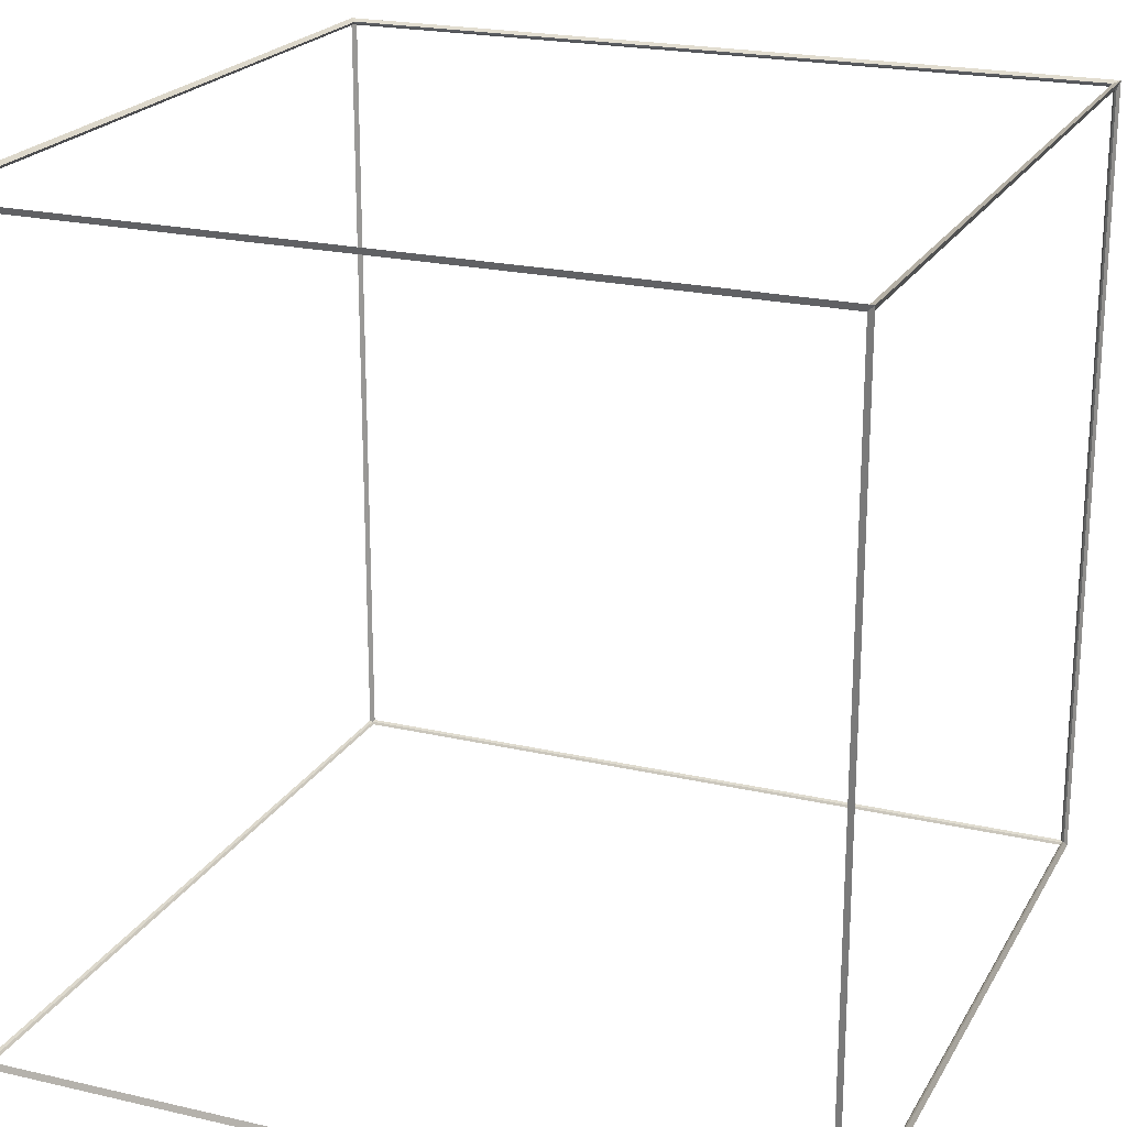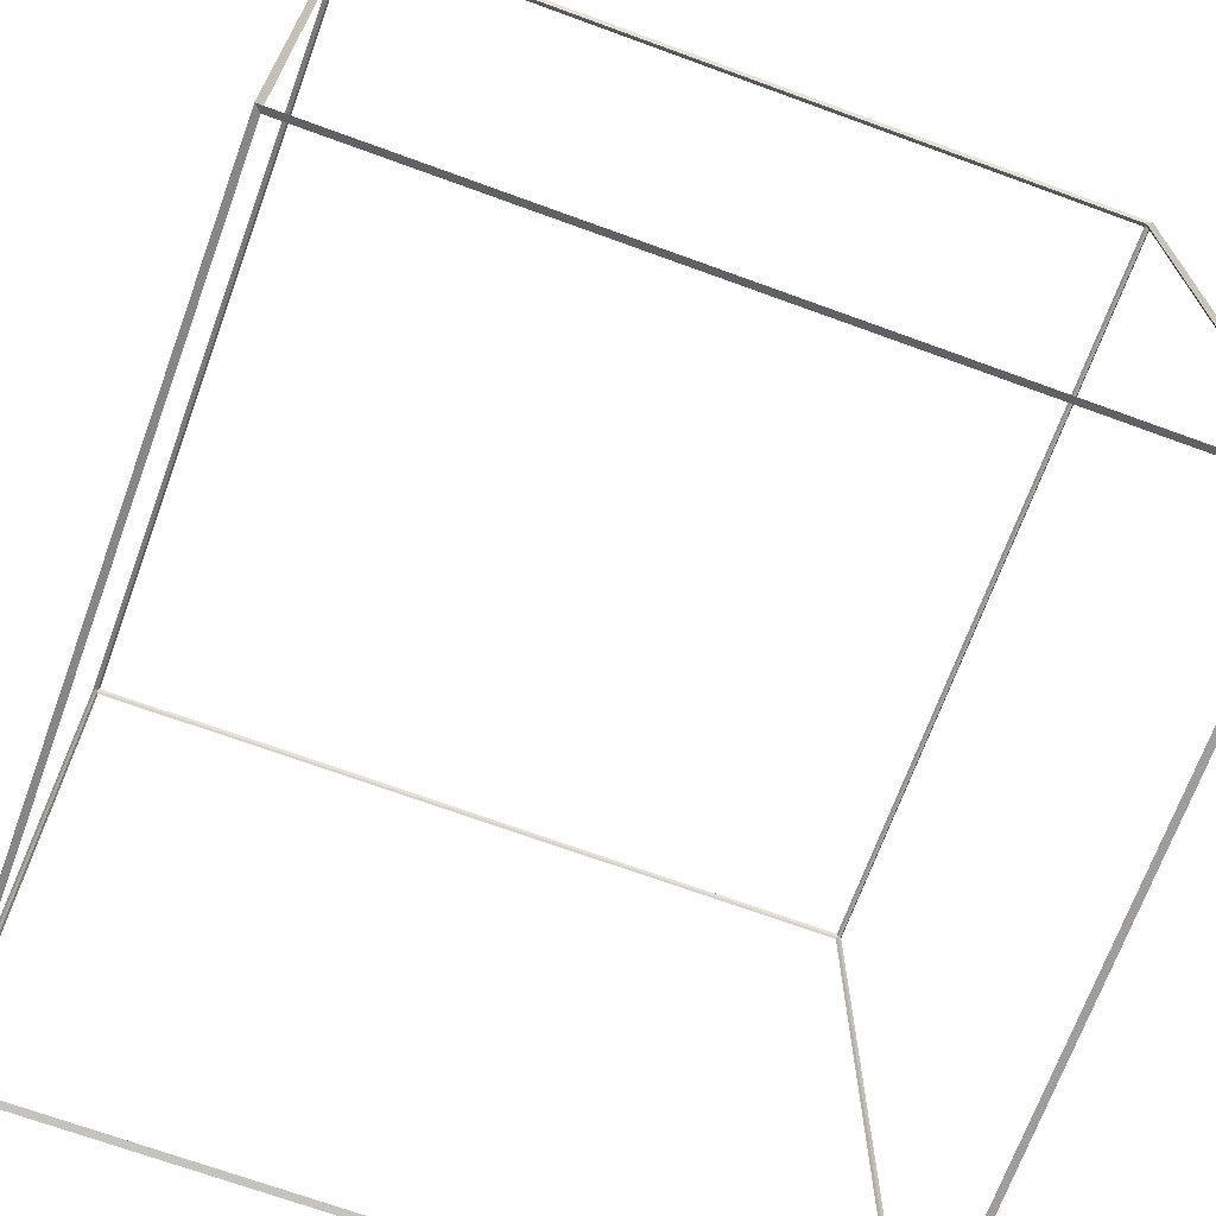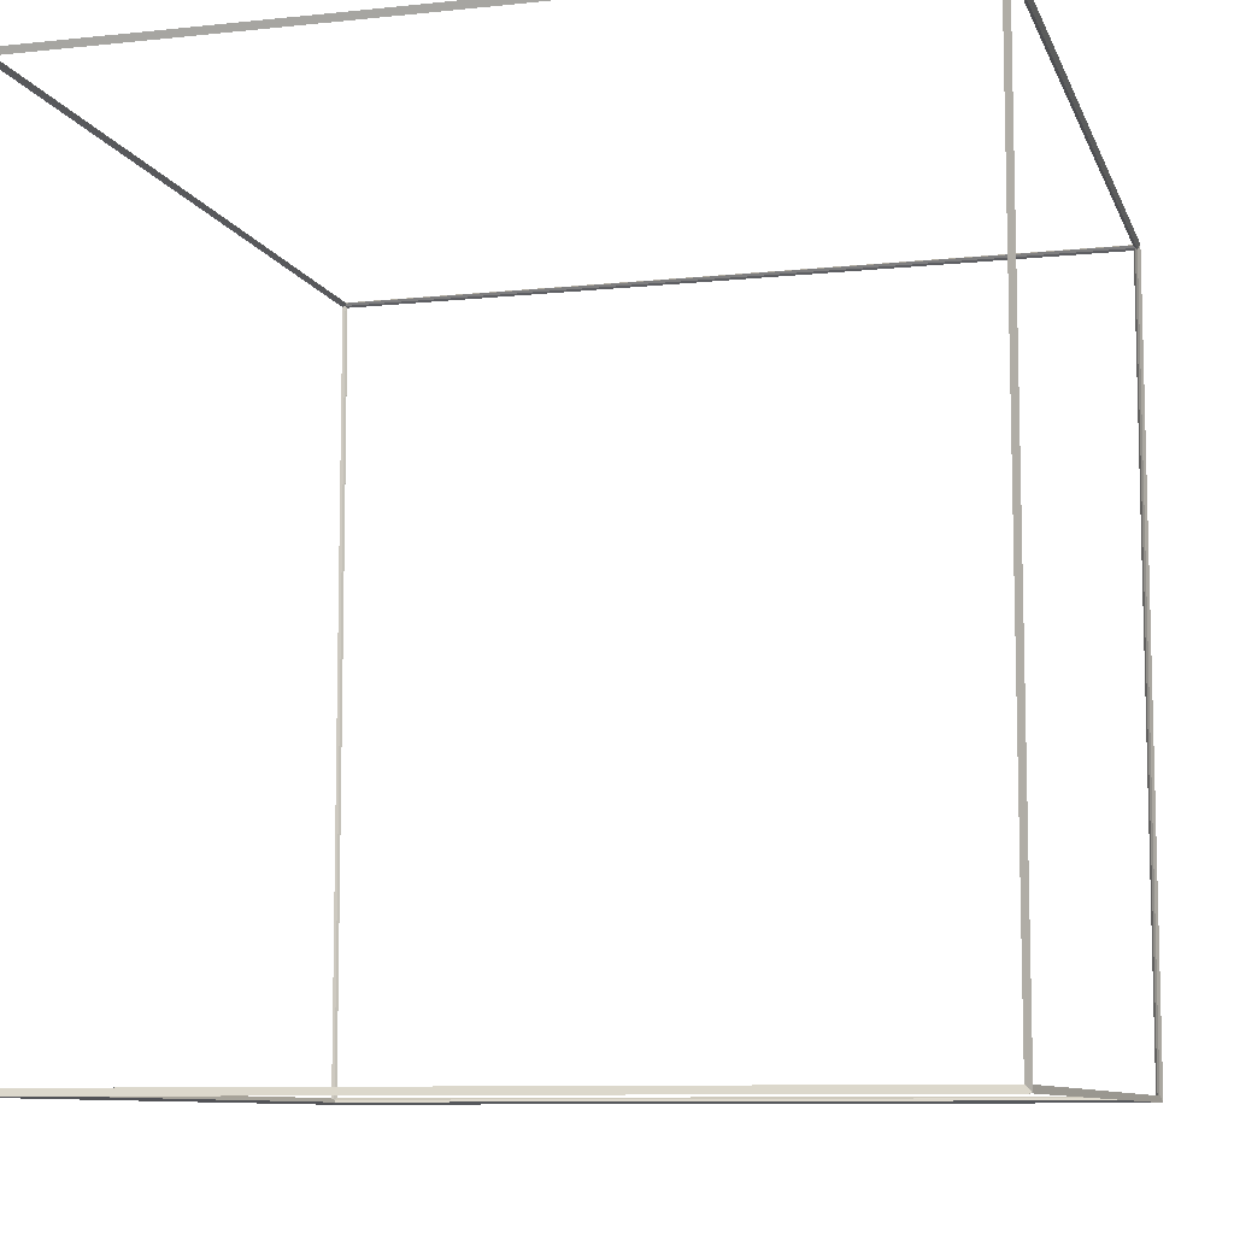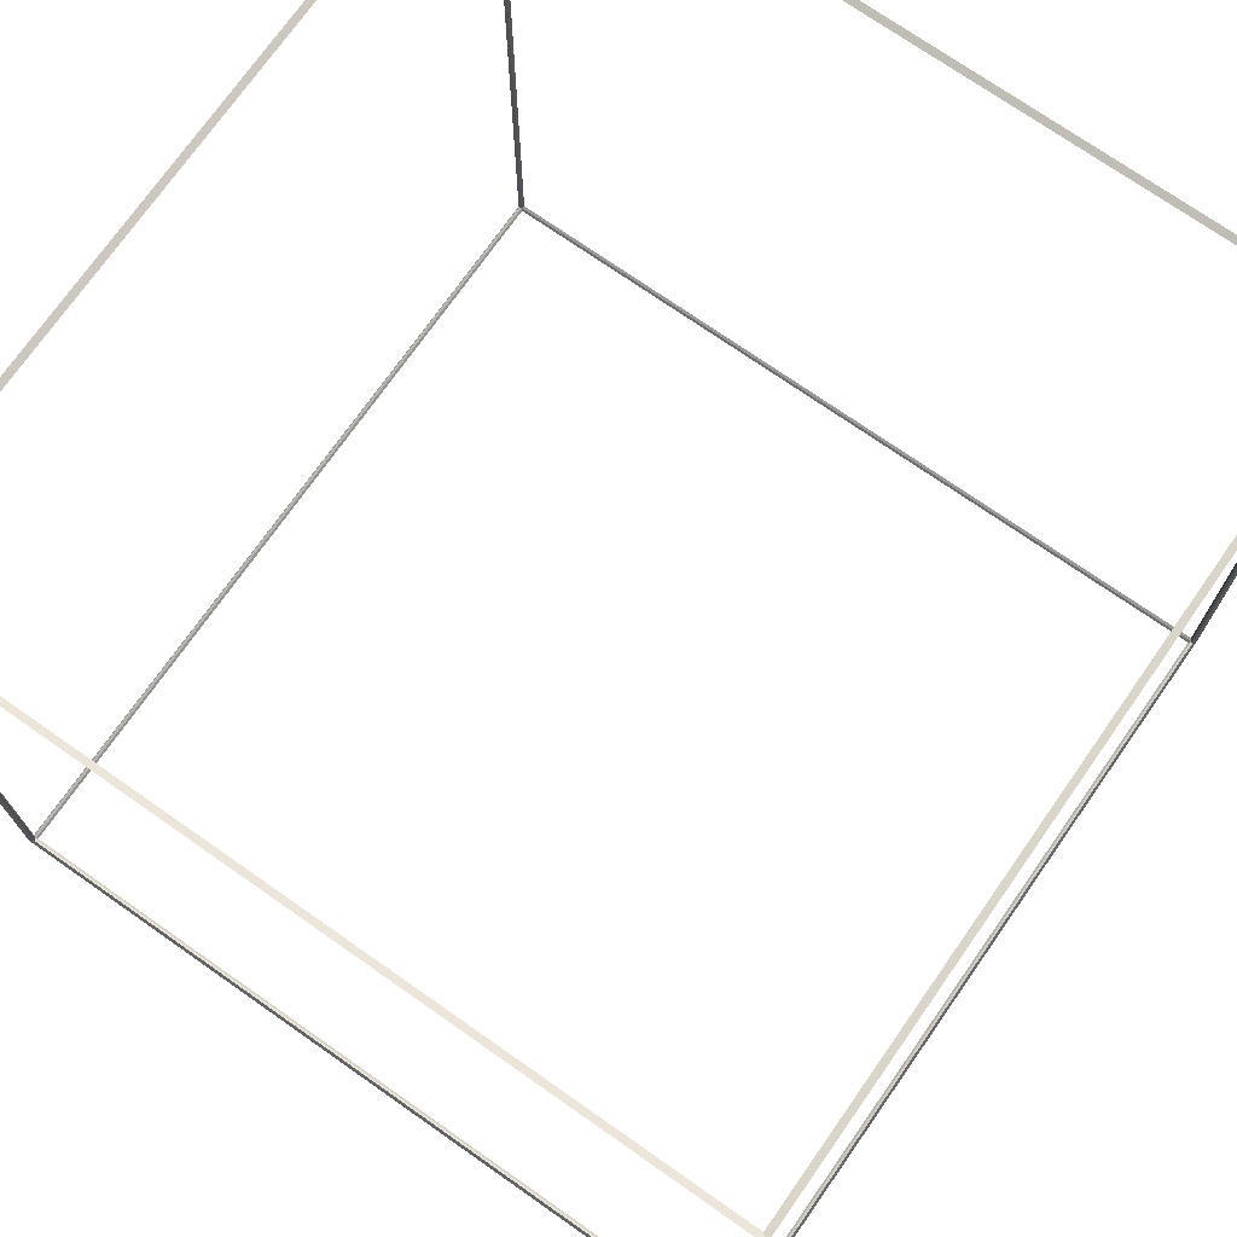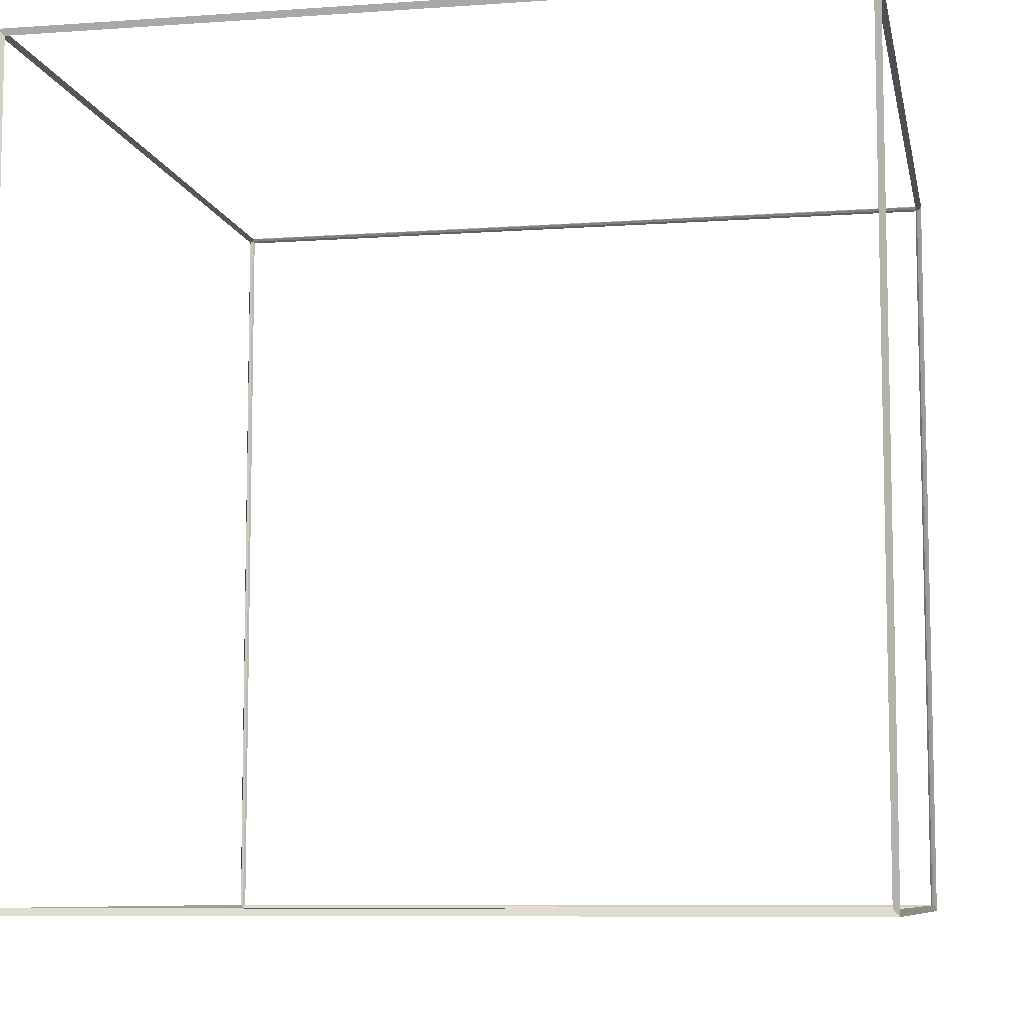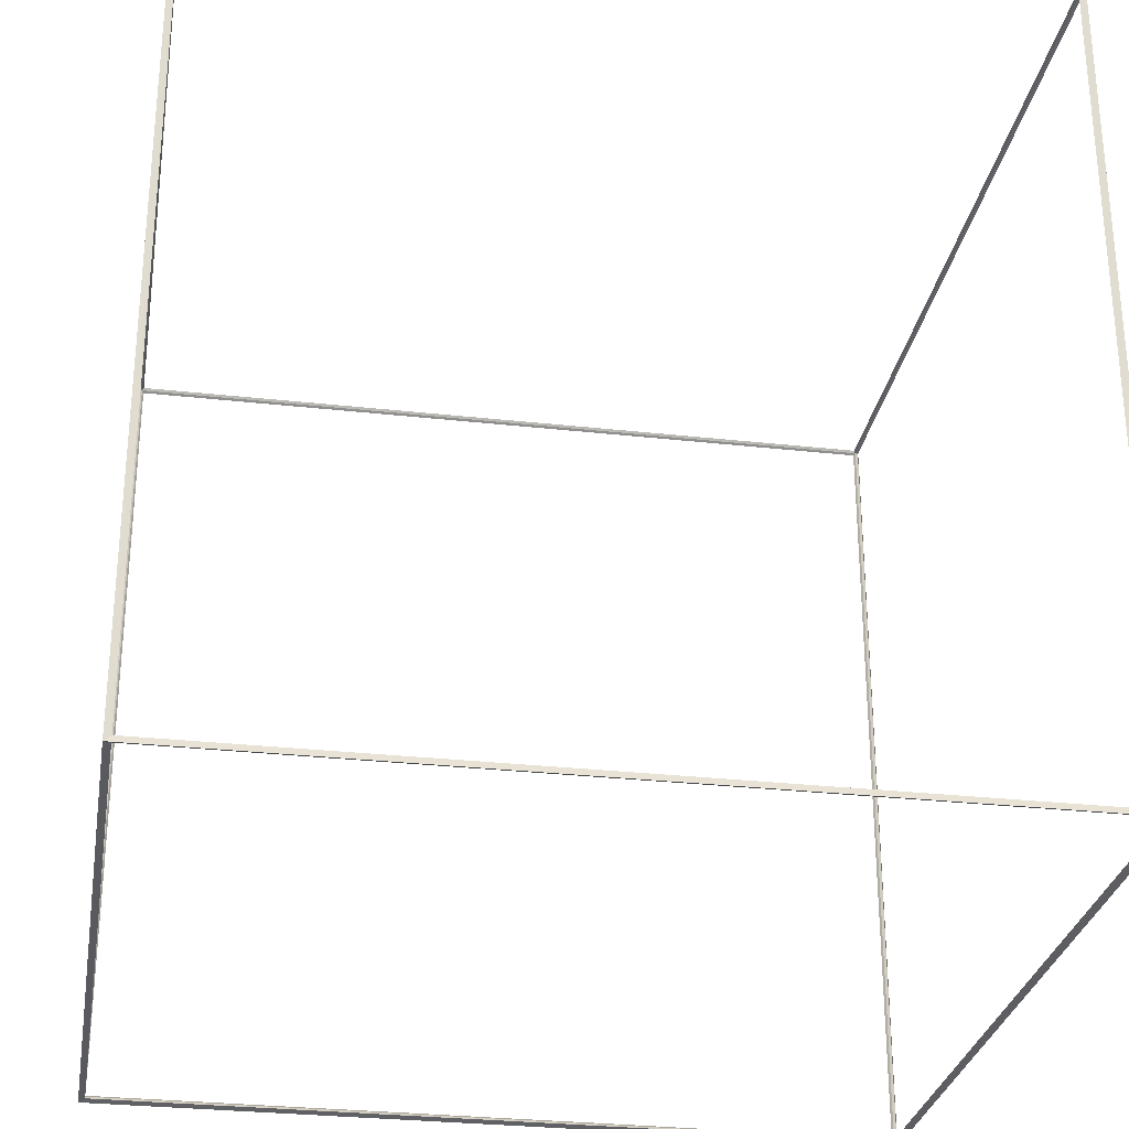
<metadata>
{"format":"obj","ext":"obj","renderer":"f3d","projection":"perspective","resolution":1024,"background":"white","views":[{"elev":21.5,"azim":-157.7,"up":"+Y"},{"elev":-69.5,"azim":-20.1,"up":"+Z"},{"elev":-9.1,"azim":-164.3,"up":"+Z"},{"elev":73.1,"azim":-55.0,"up":"+Z"},{"elev":-8.2,"azim":11.1,"up":"+Y"},{"elev":-29.1,"azim":-9.5,"up":"+Y"}]}
</metadata>
<code>
o Cube
v 0.9942 -0.9942 -0.9942
v 1.006 -1.006 -1.006
v 0.9942 -0.9942 0.9942
v 1.006 -1.006 1.006
v -0.9942 -0.9942 0.9942
v -1.006 -1.006 1.006
v -0.9942 -0.9942 -0.9942
v -1.006 -1.006 -1.006
v 0.9942 0.9942 -0.9942
v 1.006 1.006 -1.006
v 0.9942 0.9942 0.9942
v 1.006 1.006 1.006
v -0.9942 0.9942 0.9942
v -1.006 1.006 1.006
v -0.9942 0.9942 -0.9942
v -1.006 1.006 -1.006
v 0.99 -1 -0.99
v 0.99 -1 0.99
v -0.99 -1 0.99
v -0.99 -1 -0.99
v 0.99 1 -0.99
v -0.99 1 -0.99
v -0.99 1 0.99
v 0.99 1 0.99
v 1 -0.99 -0.99
v 1 0.99 -0.99
v 1 0.99 0.99
v 1 -0.99 0.99
v 0.99 -0.99 1
v 0.99 0.99 1
v -0.99 0.99 1
v -0.99 -0.99 1
v -1 -0.99 0.99
v -1 0.99 0.99
v -1 0.99 -0.99
v -1 -0.99 -0.99
v 0.99 0.99 -1
v 0.99 -0.99 -1
v -0.99 -0.99 -1
v -0.99 0.99 -1
f 17 18 3 1
f 18 17 2 4
f 18 19 5 3
f 19 18 4 6
f 19 20 7 5
f 20 19 6 8
f 20 17 1 7
f 17 20 8 2
f 21 22 15 9
f 22 21 10 16
f 22 23 13 15
f 23 22 16 14
f 23 24 11 13
f 24 23 14 12
f 24 21 9 11
f 21 24 12 10
f 25 26 9 1
f 26 25 2 10
f 26 27 11 9
f 27 26 10 12
f 27 28 3 11
f 28 27 12 4
f 28 25 1 3
f 25 28 4 2
f 29 30 11 3
f 30 29 4 12
f 30 31 13 11
f 31 30 12 14
f 31 32 5 13
f 32 31 14 6
f 32 29 3 5
f 29 32 6 4
f 33 34 13 5
f 34 33 6 14
f 34 35 15 13
f 35 34 14 16
f 35 36 7 15
f 36 35 16 8
f 36 33 5 7
f 33 36 8 6
f 37 38 1 9
f 38 37 10 2
f 38 39 7 1
f 39 38 2 8
f 39 40 15 7
f 40 39 8 16
f 40 37 9 15
f 37 40 16 10

</code>
